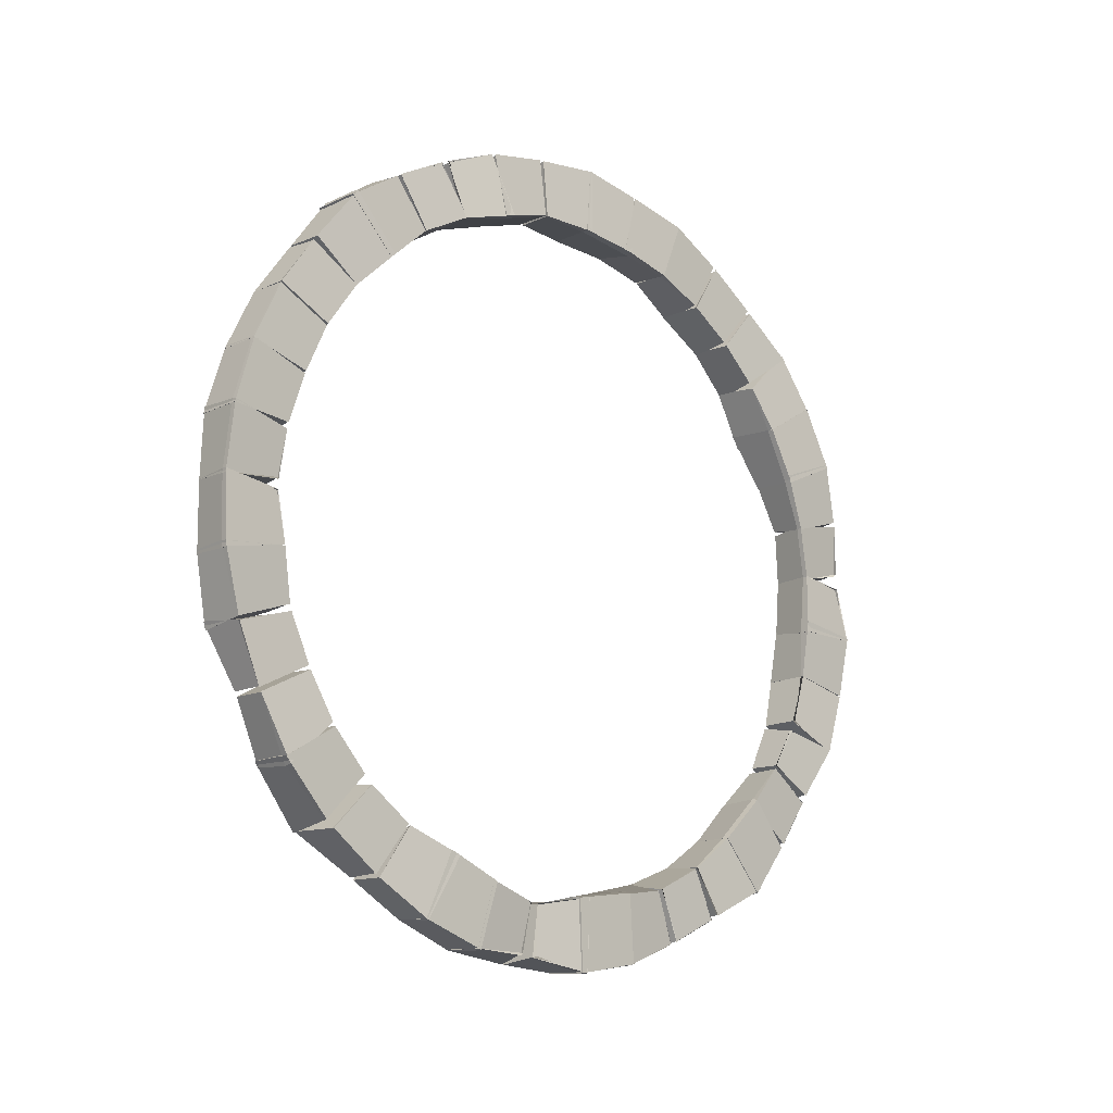
<metadata>
{"format":"obj","ext":"obj","renderer":"f3d","projection":"perspective","resolution":1024,"background":"white","views":[{"elev":-12.6,"azim":48.4,"up":"+Y"}]}
</metadata>
<code>
o BezierCircle
v -0.3075 -1.111 -0.02729
v -0.2984 -1.111 -0.1629
v -0.2718 -1.111 -0.2931
v -0.2289 -1.111 -0.4165
v -0.171 -1.111 -0.5319
v -0.09912 -1.111 -0.6383
v -0.01458 -1.111 -0.7343
v 0.08147 -1.111 -0.8189
v 0.1878 -1.111 -0.8907
v 0.3033 -1.111 -0.9487
v 0.4267 -1.111 -0.9916
v 0.5568 -1.111 -1.018
v 0.6925 -1.111 -1.027
v 0.8281 -1.111 -1.018
v 0.9583 -1.111 -0.9916
v 1.082 -1.111 -0.9487
v 1.197 -1.111 -0.8907
v 1.303 -1.111 -0.8189
v 1.4 -1.111 -0.7343
v 1.484 -1.111 -0.6383
v 1.556 -1.111 -0.5319
v 1.614 -1.111 -0.4165
v 1.657 -1.111 -0.2931
v 1.683 -1.111 -0.1629
v 1.692 -1.111 -0.02729
v 1.683 -1.111 0.1084
v 1.657 -1.111 0.2385
v 1.614 -1.111 0.3619
v 1.556 -1.111 0.4774
v 1.484 -1.111 0.5837
v 1.4 -1.111 0.6798
v 1.303 -1.111 0.7643
v 1.197 -1.111 0.8361
v 1.082 -1.111 0.8941
v 0.9583 -1.111 0.937
v 0.8281 -1.111 0.9636
v 0.6925 -1.111 0.9727
v 0.5568 -1.111 0.9636
v 0.4267 -1.111 0.937
v 0.3033 -1.111 0.8941
v 0.1878 -1.111 0.8361
v 0.08147 -1.111 0.7643
v -0.01458 -1.111 0.6798
v -0.09912 -1.111 0.5837
v -0.171 -1.111 0.4774
v -0.2289 -1.111 0.3619
v -0.2718 -1.111 0.2385
v -0.2984 -1.111 0.1084
l 1 2
l 2 3
l 3 4
l 4 5
l 5 6
l 6 7
l 7 8
l 8 9
l 9 10
l 10 11
l 11 12
l 12 13
l 13 14
l 14 15
l 15 16
l 16 17
l 17 18
l 18 19
l 19 20
l 20 21
l 21 22
l 22 23
l 23 24
l 24 25
l 25 26
l 26 27
l 27 28
l 28 29
l 29 30
l 30 31
l 31 32
l 32 33
l 33 34
l 34 35
l 35 36
l 36 37
l 37 38
l 38 39
l 39 40
l 40 41
l 41 42
l 42 43
l 43 44
l 44 45
l 45 46
l 46 47
l 47 48
l 48 1
o Cube
v 2.242 -0.6045 0.8513
v 2.242 -0.5229 0.7023
v 2.242 -0.6252 0.6165
v 2.242 -0.74 0.7258
v 2.262 -0.605 0.8474
v 2.245 -0.5227 0.7023
v 2.247 -0.6252 0.6163
v 2.251 -0.7378 0.7257
v 2.242 -0.4648 0.9077
v 2.242 -0.3989 0.7756
v 2.242 -0.513 0.7092
v 2.242 -0.6258 0.8364
v 2.246 -0.464 0.9103
v 2.246 -0.3987 0.7756
v 2.245 -0.5131 0.709
v 2.262 -0.6219 0.8356
v 2.242 -0.3077 0.974
v 2.242 -0.2699 0.8311
v 2.242 -0.389 0.7805
v 2.242 -0.4521 0.9139
v 2.246 -0.3079 0.9735
v 2.243 -0.269 0.8307
v 2.246 -0.389 0.7803
v 2.246 -0.4546 0.9149
v 2.242 -0.1332 1.027
v 2.242 -0.1212 0.8583
v 2.242 -0.2529 0.8363
v 2.242 -0.2998 0.9764
v 2.259 -0.1343 1.025
v 2.25 -0.1208 0.858
v 2.243 -0.2534 0.8354
v 2.246 -0.2994 0.9761
v 2.242 0.0335 1.029
v 2.242 0.008341 0.878
v 2.242 -0.1186 0.8586
v 2.242 -0.1503 1.025
v 2.257 0.03353 1.029
v 2.239 0.01169 0.8747
v 2.25 -0.119 0.8582
v 2.259 -0.1487 1.023
v 2.242 0.2017 1.009
v 2.242 0.1573 0.8577
v 2.242 0.03905 0.877
v 2.242 0.02259 1.03
v 2.256 0.2007 1.008
v 2.243 0.1584 0.8562
v 2.239 0.03549 0.8739
v 2.257 0.02256 1.03
v 2.242 0.3598 0.9609
v 2.242 0.3009 0.8126
v 2.242 0.1765 0.854
v 2.242 0.191 1.011
v 2.252 0.3593 0.9606
v 2.248 0.3007 0.8131
v 2.243 0.1749 0.853
v 2.256 0.1916 1.01
v 2.242 0.5081 0.8894
v 2.242 0.432 0.753
v 2.242 0.3063 0.8106
v 2.242 0.3567 0.962
v 2.249 0.5079 0.8893
v 2.248 0.4316 0.7544
v 2.248 0.3068 0.8108
v 2.252 0.357 0.9614
v 2.242 0.6374 0.7943
v 2.242 0.5516 0.6701
v 2.242 0.4354 0.7512
v 2.242 0.5121 0.8871
v 2.243 0.6394 0.7946
v 2.251 0.5513 0.6714
v 2.248 0.4368 0.7515
v 2.249 0.5122 0.8869
v 2.242 0.7923 0.6806
v 2.242 0.6551 0.559
v 2.242 0.5506 0.6708
v 2.242 0.6522 0.7825
v 2.262 0.7887 0.6806
v 2.259 0.6551 0.5621
v 2.251 0.5519 0.6709
v 2.243 0.652 0.7845
v 2.242 0.8643 0.5495
v 2.242 0.7427 0.461
v 2.242 0.6416 0.5739
v 2.242 0.7753 0.6993
v 2.244 0.8669 0.5491
v 2.25 0.7428 0.4614
v 2.259 0.6447 0.5736
v 2.262 0.775 0.6957
v 2.242 0.9388 0.4062
v 2.242 0.8105 0.3321
v 2.242 0.7439 0.4593
v 2.242 0.8736 0.5352
v 2.241 0.9436 0.4046
v 2.253 0.8104 0.3318
v 2.25 0.7442 0.4592
v 2.244 0.8743 0.5379
v 2.242 1.004 0.2466
v 2.242 0.8495 0.1809
v 2.242 0.8089 0.3357
v 2.242 0.95 0.3813
v 2.246 1.008 0.2448
v 2.265 0.8508 0.1834
v 2.253 0.8086 0.3358
v 2.241 0.952 0.386
v 2.242 1.036 0.08082
v 2.242 0.8863 0.0629
v 2.242 0.8413 0.2123
v 2.242 1.009 0.2313
v 2.245 1.037 0.08003
v 2.248 0.886 0.06252
v 2.265 0.8436 0.2108
v 2.246 1.011 0.2346
v 2.242 1.05 -0.09754
v 2.242 0.8759 -0.09277
v 2.242 0.8869 0.05676
v 2.242 1.037 0.06782
v 2.254 1.049 -0.09657
v 2.259 0.878 -0.09082
v 2.248 0.8865 0.05708
v 2.245 1.038 0.06878
v 2.242 1.018 -0.2541
v 2.242 0.8488 -0.2364
v 2.242 0.8772 -0.07291
v 2.242 1.05 -0.08977
v 2.248 1.019 -0.2564
v 2.263 0.8514 -0.2345
v 2.259 0.879 -0.07509
v 2.254 1.049 -0.09062
v 2.242 0.9729 -0.4217
v 2.242 0.8198 -0.3634
v 2.242 0.8553 -0.2072
v 2.242 1.016 -0.2638
v 2.253 0.9738 -0.4235
v 2.254 0.8205 -0.363
v 2.263 0.857 -0.21
v 2.248 1.018 -0.2625
v 2.242 0.8939 -0.562
v 2.242 0.7647 -0.4873
v 2.242 0.8224 -0.3569
v 2.242 0.9731 -0.4213
v 2.246 0.8948 -0.565
v 2.248 0.7644 -0.4873
v 2.254 0.8227 -0.3576
v 2.253 0.9749 -0.4206
v 2.242 0.7967 -0.7006
v 2.242 0.6837 -0.6031
v 2.242 0.7607 -0.4939
v 2.242 0.8867 -0.5739
v 2.246 0.7967 -0.7006
v 2.245 0.6835 -0.6032
v 2.247 0.7606 -0.4936
v 2.246 0.8898 -0.5732
v 2.242 0.6781 -0.8387
v 2.242 0.5872 -0.7056
v 2.242 0.6758 -0.6124
v 2.242 0.7901 -0.7084
v 2.257 0.6782 -0.835
v 2.242 0.5867 -0.7056
v 2.245 0.6758 -0.6121
v 2.246 0.7901 -0.7084
v 2.242 0.5403 -0.9367
v 2.242 0.4473 -0.787
v 2.242 0.573 -0.7178
v 2.242 0.69 -0.8285
v 2.256 0.541 -0.9332
v 2.257 0.4513 -0.7878
v 2.242 0.5731 -0.7173
v 2.257 0.6863 -0.8281
v 2.242 0.3881 -1.013
v 2.242 0.316 -0.848
v 2.242 0.4624 -0.7778
v 2.242 0.5524 -0.9293
v 2.256 0.3895 -1.009
v 2.261 0.3191 -0.8492
v 2.257 0.4613 -0.7817
v 2.256 0.549 -0.9283
v 2.242 0.2356 -1.044
v 2.242 0.1889 -0.8918
v 2.242 0.3391 -0.8387
v 2.242 0.4021 -1.007
v 2.245 0.2354 -1.044
v 2.255 0.1901 -0.8925
v 2.261 0.3377 -0.8417
v 2.256 0.3985 -1.006
v 2.242 0.08508 -1.05
v 2.242 0.04767 -0.9106
v 2.242 0.1996 -0.8894
v 2.242 0.2229 -1.047
v 2.232 0.08101 -1.055
v 2.256 0.04834 -0.9112
v 2.255 0.1988 -0.8905
v 2.245 0.2232 -1.047
v 2.242 -0.1082 -1.077
v 2.242 -0.1048 -0.8962
v 2.242 0.05954 -0.9099
v 2.242 0.03988 -1.053
v 2.255 -0.1083 -1.077
v 2.265 -0.1025 -0.8988
v 2.256 0.05894 -0.9105
v 2.232 0.04455 -1.057
v 2.242 -0.2681 -1.044
v 2.242 -0.2296 -0.8904
v 2.242 -0.07022 -0.8994
v 2.242 -0.1012 -1.078
v 2.25 -0.2689 -1.044
v 2.251 -0.2296 -0.8904
v 2.265 -0.07303 -0.9016
v 2.255 -0.1011 -1.078
v 2.242 -0.4332 -0.9899
v 2.242 -0.3553 -0.8624
v 2.242 -0.2304 -0.8902
v 2.242 -0.2718 -1.043
v 2.253 -0.4321 -0.9895
v 2.238 -0.3569 -0.8587
v 2.251 -0.2304 -0.8902
v 2.25 -0.2714 -1.043
v 2.242 -0.5565 -0.902
v 2.242 -0.487 -0.7816
v 2.242 -0.3855 -0.8489
v 2.242 -0.4279 -0.9923
v 2.239 -0.5598 -0.9028
v 2.246 -0.4876 -0.7794
v 2.238 -0.3817 -0.8476
v 2.253 -0.4283 -0.9912
v 2.242 -0.6986 -0.8032
v 2.242 -0.6037 -0.67
v 2.242 -0.498 -0.7744
v 2.242 -0.5804 -0.8863
v 2.244 -0.7004 -0.8033
v 2.26 -0.6034 -0.6726
v 2.246 -0.4958 -0.774
v 2.239 -0.5799 -0.8897
v 2.242 -0.8406 -0.6807
v 2.242 -0.6995 -0.5665
v 2.242 -0.5866 -0.6855
v 2.242 -0.7104 -0.7925
v 2.259 -0.8376 -0.681
v 2.259 -0.6997 -0.5704
v 2.26 -0.5892 -0.6855
v 2.244 -0.7104 -0.7943
v 2.242 -0.901 -0.5465
v 2.242 -0.7815 -0.4681
v 2.242 -0.6853 -0.5843
v 2.242 -0.8283 -0.6962
v 2.239 -0.9036 -0.5459
v 2.247 -0.7817 -0.4691
v 2.259 -0.6891 -0.5837
v 2.259 -0.8278 -0.6932
v 2.242 -0.9736 -0.3951
v 2.242 -0.8429 -0.3426
v 2.242 -0.7849 -0.4619
v 2.242 -0.914 -0.5233
v 2.24 -0.9755 -0.3943
v 2.244 -0.8429 -0.3426
v 2.247 -0.7859 -0.4616
v 2.239 -0.9149 -0.5258
v 2.242 -1.04 -0.2223
v 2.242 -0.8629 -0.1734
v 2.242 -0.8479 -0.3287
v 2.242 -0.9816 -0.373
v 2.254 -1.038 -0.2238
v 2.265 -0.8663 -0.1789
v 2.244 -0.8479 -0.3287
v 2.24 -0.9826 -0.3748
v 2.242 -1.065 -0.04899
v 2.242 -0.8766 -0.03456
v 2.242 -0.8556 -0.2114
v 2.242 -1.038 -0.2315
v 2.26 -1.063 -0.05012
v 2.266 -0.8796 -0.03799
v 2.265 -0.8608 -0.2076
v 2.254 -1.037 -0.2293
v 2.242 -1.025 0.08446
v 2.242 -0.9009 0.07781
v 2.242 -0.8754 -0.07203
v 2.242 -1.064 -0.06892
v 2.232 -1.029 0.08938
v 2.241 -0.8983 0.07995
v 2.266 -0.8786 -0.06882
v 2.26 -1.063 -0.0677
v 2.242 -1.014 0.2818
v 2.242 -0.8473 0.2336
v 2.242 -0.8975 0.1035
v 2.242 -1.019 0.1287
v 2.256 -1.013 0.2801
v 2.256 -0.8495 0.2323
v 2.241 -0.8956 0.1008
v 2.232 -1.025 0.1251
v 2.242 -0.9499 0.436
v 2.242 -0.7829 0.3692
v 2.242 -0.8516 0.2192
v 2.242 -1.018 0.2706
v 2.254 -0.9497 0.4354
v 2.264 -0.7867 0.3678
v 2.257 -0.8528 0.2216
v 2.256 -1.016 0.2714
v 2.242 -0.8603 0.5651
v 2.242 -0.737 0.4831
v 2.242 -0.7973 0.3397
v 2.242 -0.953 0.4296
v 2.245 -0.8609 0.5676
v 2.249 -0.7349 0.4835
v 2.264 -0.7984 0.3436
v 2.254 -0.9524 0.4298
v 2.242 -0.7559 0.7016
v 2.242 -0.6489 0.5946
v 2.242 -0.7324 0.4897
v 2.242 -0.8513 0.578
v 2.247 -0.7559 0.7009
v 2.246 -0.6481 0.5946
v 2.249 -0.7321 0.4876
v 2.245 -0.8539 0.5777
v 2.132 -0.6054 0.8446
v 2.14 -0.5139 0.7011
v 2.124 -0.761 0.727
v 2.137 -0.6258 0.6067
v 2.147 -0.4645 0.9088
v 2.142 -0.3942 0.7742
v 2.132 -0.6191 0.835
v 2.14 -0.515 0.7003
v 2.129 -0.2979 0.9942
v 2.143 -0.2627 0.8276
v 2.147 -0.4531 0.9143
v 2.142 -0.3907 0.7759
v 2.135 -0.1365 1.022
v 2.139 -0.1178 0.8559
v 2.129 -0.3192 0.9877
v 2.143 -0.2569 0.8294
v 2.139 0.02874 1.025
v 2.147 0.01678 0.8697
v 2.135 -0.1458 1.021
v 2.139 -0.1213 0.8554
v 2.132 0.2053 1.012
v 2.138 0.1672 0.8442
v 2.139 0.02703 1.025
v 2.147 0.03008 0.8693
v 2.136 0.3633 0.9626
v 2.134 0.3068 0.8012
v 2.132 0.1886 1.015
v 2.138 0.1623 0.8451
v 2.14 0.5123 0.8907
v 2.131 0.4369 0.7384
v 2.136 0.3552 0.9655
v 2.134 0.2946 0.8057
v 2.144 0.6459 0.7956
v 2.13 0.5537 0.6561
v 2.14 0.5111 0.8914
v 2.131 0.4204 0.7476
v 2.126 0.7935 0.6806
v 2.128 0.6551 0.5552
v 2.144 0.6516 0.7911
v 2.13 0.5365 0.6698
v 2.137 0.8812 0.5467
v 2.133 0.7407 0.4492
v 2.126 0.7754 0.7005
v 2.128 0.6378 0.5742
v 2.157 0.9356 0.4073
v 2.138 0.8102 0.3312
v 2.137 0.8778 0.552
v 2.133 0.7322 0.4622
v 2.156 0.9947 0.2518
v 2.133 0.8552 0.1917
v 2.157 0.9486 0.3782
v 2.138 0.8081 0.3361
v 2.148 1.034 0.08194
v 2.147 0.889 0.06648
v 2.156 1.003 0.222
v 2.133 0.8515 0.2057
v 2.135 1.051 -0.09899
v 2.135 0.8801 -0.08878
v 2.148 1.036 0.06645
v 2.147 0.8902 0.05376
v 2.15 1.014 -0.2487
v 2.141 0.8659 -0.2246
v 2.135 1.052 -0.08851
v 2.135 0.8808 -0.07739
v 2.15 0.9665 -0.4082
v 2.143 0.828 -0.3595
v 2.15 1.01 -0.2672
v 2.141 0.8658 -0.2252
v 2.152 0.8922 -0.556
v 2.131 0.7477 -0.4921
v 2.151 0.9591 -0.4265
v 2.143 0.8256 -0.3654
v 2.141 0.7974 -0.7068
v 2.136 0.6696 -0.6048
v 2.152 0.8805 -0.5751
v 2.131 0.7572 -0.4766
v 2.127 0.6777 -0.8469
v 2.132 0.5632 -0.7047
v 2.141 0.7963 -0.7081
v 2.136 0.6752 -0.5982
v 2.121 0.5369 -0.954
v 2.119 0.4299 -0.7835
v 2.126 0.6981 -0.8295
v 2.132 0.5758 -0.6939
v 2.12 0.3816 -1.03
v 2.133 0.3223 -0.8504
v 2.121 0.5694 -0.9341
v 2.119 0.4673 -0.7607
v 2.136 0.2278 -1.057
v 2.146 0.2026 -0.8997
v 2.12 0.4188 -1.015
v 2.133 0.3362 -0.8448
v 2.155 0.07695 -1.06
v 2.14 0.05415 -0.9159
v 2.136 0.2357 -1.055
v 2.146 0.1906 -0.9024
v 2.146 -0.09797 -1.068
v 2.136 -0.09307 -0.9093
v 2.155 0.04921 -1.062
v 2.14 0.05378 -0.9159
v 2.143 -0.2676 -1.043
v 2.135 -0.2341 -0.8833
v 2.146 -0.1095 -1.067
v 2.136 -0.08421 -0.9101
v 2.135 -0.4365 -0.9914
v 2.145 -0.3615 -0.848
v 2.143 -0.2721 -1.042
v 2.135 -0.2229 -0.8863
v 2.142 -0.5741 -0.9064
v 2.15 -0.4861 -0.7855
v 2.135 -0.4267 -0.9958
v 2.145 -0.3707 -0.8439
v 2.147 -0.7008 -0.8034
v 2.135 -0.6029 -0.6781
v 2.142 -0.5774 -0.9043
v 2.15 -0.502 -0.775
v 2.141 -0.8244 -0.6819
v 2.138 -0.7003 -0.5785
v 2.147 -0.7104 -0.7946
v 2.135 -0.5947 -0.6856
v 2.147 -0.9107 -0.5442
v 2.137 -0.7794 -0.4596
v 2.141 -0.8258 -0.6801
v 2.138 -0.6972 -0.5824
v 2.137 -0.9944 -0.3864
v 2.13 -0.8332 -0.3196
v 2.147 -0.9171 -0.5327
v 2.137 -0.7766 -0.4647
v 2.134 -1.042 -0.2213
v 2.119 -0.8612 -0.1707
v 2.137 -0.992 -0.393
v 2.13 -0.8257 -0.3402
v 2.133 -1.062 -0.05166
v 2.131 -0.8845 -0.04362
v 2.134 -1.04 -0.2331
v 2.119 -0.8529 -0.2134
v 2.143 -1.044 0.1067
v 2.143 -0.8908 0.08628
v 2.133 -1.061 -0.06605
v 2.131 -0.8838 -0.06352
v 2.135 -1.013 0.2803
v 2.126 -0.8391 0.2384
v 2.143 -1.043 0.1121
v 2.143 -0.89 0.09275
v 2.141 -0.9476 0.43
v 2.132 -0.7935 0.3651
v 2.135 -1.016 0.2713
v 2.126 -0.8475 0.2107
v 2.145 -0.8613 0.5697
v 2.151 -0.7458 0.4812
v 2.141 -0.9468 0.4315
v 2.132 -0.8005 0.3506
v 2.127 -0.7573 0.7256
v 2.139 -0.64 0.5951
v 2.145 -0.8559 0.5774
v 2.151 -0.7336 0.4986
f 107 108 391 392
f 53 56 55 54
f 49 53 54 50
f 50 54 55 51
f 51 55 56 52
f 53 49 52 56
f 138 139 408 406
f 61 64 63 62
f 57 61 62 58
f 58 62 63 59
f 59 63 64 60
f 61 57 60 64
f 172 169 421 423
f 69 72 71 70
f 65 69 70 66
f 66 70 71 67
f 67 71 72 68
f 69 65 68 72
f 185 186 430 429
f 77 80 79 78
f 73 77 78 74
f 74 78 79 75
f 75 79 80 76
f 77 73 76 80
f 355 356 515 516
f 85 88 87 86
f 81 85 86 82
f 82 86 87 83
f 83 87 88 84
f 85 81 84 88
f 74 75 376 374
f 93 96 95 94
f 89 93 94 90
f 90 94 95 91
f 91 95 96 92
f 93 89 92 96
f 108 105 389 391
f 101 104 103 102
f 97 101 102 98
f 98 102 103 99
f 99 103 104 100
f 101 97 100 104
f 121 122 398 397
f 109 112 111 110
f 105 109 110 106
f 106 110 111 107
f 107 111 112 108
f 109 105 108 112
f 291 292 483 484
f 117 120 119 118
f 113 117 118 114
f 114 118 119 115
f 115 119 120 116
f 117 113 116 120
f 322 323 500 498
f 125 128 127 126
f 121 125 126 122
f 122 126 127 123
f 123 127 128 124
f 125 121 124 128
f 356 353 513 515
f 133 136 135 134
f 129 133 134 130
f 130 134 135 131
f 131 135 136 132
f 133 129 132 136
f 227 228 451 452
f 141 144 143 142
f 137 141 142 138
f 138 142 143 139
f 139 143 144 140
f 141 137 140 144
f 57 58 366 365
f 149 152 151 150
f 145 149 150 146
f 146 150 151 147
f 147 151 152 148
f 149 145 148 152
f 258 259 468 466
f 157 160 159 158
f 153 157 158 154
f 154 158 159 155
f 155 159 160 156
f 157 153 156 160
f 292 289 481 483
f 165 168 167 166
f 161 165 166 162
f 162 166 167 163
f 163 167 168 164
f 165 161 164 168
f 305 306 490 489
f 173 176 175 174
f 169 173 174 170
f 170 174 175 171
f 171 175 176 172
f 173 169 172 176
f 163 164 419 420
f 181 184 183 182
f 177 181 182 178
f 178 182 183 179
f 179 183 184 180
f 181 177 180 184
f 194 195 436 434
f 189 192 191 190
f 185 189 190 186
f 186 190 191 187
f 187 191 192 188
f 189 185 188 192
f 228 225 449 451
f 197 200 199 198
f 193 197 198 194
f 194 198 199 195
f 195 199 200 196
f 197 193 196 200
f 241 242 458 457
f 205 208 207 206
f 201 205 206 202
f 202 206 207 203
f 203 207 208 204
f 205 201 204 208
f 99 100 387 388
f 213 216 215 214
f 209 213 214 210
f 210 214 215 211
f 211 215 216 212
f 213 209 212 216
f 130 131 404 402
f 221 224 223 222
f 217 221 222 218
f 218 222 223 219
f 219 223 224 220
f 221 217 220 224
f 164 161 417 419
f 229 232 231 230
f 225 229 230 226
f 226 230 231 227
f 227 231 232 228
f 229 225 228 232
f 177 178 426 425
f 237 240 239 238
f 233 237 238 234
f 234 238 239 235
f 235 239 240 236
f 237 233 236 240
f 347 348 511 512
f 245 248 247 246
f 241 245 246 242
f 242 246 247 243
f 243 247 248 244
f 245 241 244 248
f 66 67 372 370
f 253 256 255 254
f 249 253 254 250
f 250 254 255 251
f 251 255 256 252
f 253 249 252 256
f 100 97 385 387
f 261 264 263 262
f 257 261 262 258
f 258 262 263 259
f 259 263 264 260
f 261 257 260 264
f 113 114 394 393
f 269 272 271 270
f 265 269 270 266
f 266 270 271 267
f 267 271 272 268
f 269 265 268 272
f 283 284 479 480
f 277 280 279 278
f 273 277 278 274
f 274 278 279 275
f 275 279 280 276
f 277 273 276 280
f 314 315 496 494
f 285 288 287 286
f 281 285 286 282
f 282 286 287 283
f 283 287 288 284
f 285 281 284 288
f 348 345 509 511
f 293 296 295 294
f 289 293 294 290
f 290 294 295 291
f 291 295 296 292
f 293 289 292 296
f 49 50 362 361
f 301 304 303 302
f 297 301 302 298
f 298 302 303 299
f 299 303 304 300
f 301 297 300 304
f 219 220 447 448
f 309 312 311 310
f 305 309 310 306
f 306 310 311 307
f 307 311 312 308
f 309 305 308 312
f 250 251 464 462
f 317 320 319 318
f 313 317 318 314
f 314 318 319 315
f 315 319 320 316
f 317 313 316 320
f 284 281 477 479
f 325 328 327 326
f 321 325 326 322
f 322 326 327 323
f 323 327 328 324
f 325 321 324 328
f 297 298 486 485
f 333 336 335 334
f 329 333 334 330
f 330 334 335 331
f 331 335 336 332
f 333 329 332 336
f 155 156 415 416
f 341 344 343 342
f 337 341 342 338
f 338 342 343 339
f 339 343 344 340
f 341 337 340 344
f 186 187 432 430
f 349 352 351 350
f 345 349 350 346
f 346 350 351 347
f 347 351 352 348
f 349 345 348 352
f 220 217 445 447
f 357 360 359 358
f 353 357 358 354
f 354 358 359 355
f 355 359 360 356
f 357 353 356 360
f 361 362 364 363
f 365 366 368 367
f 369 370 372 371
f 373 374 376 375
f 377 378 380 379
f 381 382 384 383
f 385 386 388 387
f 389 390 392 391
f 393 394 396 395
f 397 398 400 399
f 401 402 404 403
f 405 406 408 407
f 409 410 412 411
f 413 414 416 415
f 417 418 420 419
f 421 422 424 423
f 425 426 428 427
f 429 430 432 431
f 433 434 436 435
f 437 438 440 439
f 441 442 444 443
f 445 446 448 447
f 449 450 452 451
f 453 454 456 455
f 457 458 460 459
f 461 462 464 463
f 465 466 468 467
f 469 470 472 471
f 473 474 476 475
f 477 478 480 479
f 481 482 484 483
f 485 486 488 487
f 489 490 492 491
f 493 494 496 495
f 497 498 500 499
f 501 502 504 503
f 505 506 508 507
f 509 510 512 511
f 513 514 516 515
f 249 250 462 461
f 236 233 453 455
f 202 203 440 438
f 171 172 423 424
f 313 314 494 493
f 300 297 485 487
f 266 267 472 470
f 65 66 370 369
f 235 236 455 456
f 52 49 361 363
f 330 331 504 502
f 299 300 487 488
f 129 130 402 401
f 116 113 393 395
f 82 83 380 378
f 51 52 363 364
f 193 194 434 433
f 180 177 425 427
f 146 147 412 410
f 115 116 395 396
f 257 258 466 465
f 244 241 457 459
f 210 211 444 442
f 179 180 427 428
f 321 322 498 497
f 308 305 489 491
f 274 275 476 474
f 243 244 459 460
f 73 74 374 373
f 60 57 365 367
f 338 339 508 506
f 307 308 491 492
f 137 138 406 405
f 124 121 397 399
f 90 91 384 382
f 59 60 367 368
f 201 202 438 437
f 188 185 429 431
f 154 155 416 414
f 123 124 399 400
f 265 266 470 469
f 252 249 461 463
f 218 219 448 446
f 187 188 431 432
f 329 330 502 501
f 316 313 493 495
f 282 283 480 478
f 251 252 463 464
f 81 82 378 377
f 68 65 369 371
f 346 347 512 510
f 315 316 495 496
f 145 146 410 409
f 132 129 401 403
f 98 99 388 386
f 67 68 371 372
f 209 210 442 441
f 196 193 433 435
f 162 163 420 418
f 131 132 403 404
f 273 274 474 473
f 260 257 465 467
f 226 227 452 450
f 195 196 435 436
f 337 338 506 505
f 324 321 497 499
f 290 291 484 482
f 259 260 467 468
f 89 90 382 381
f 76 73 373 375
f 354 355 516 514
f 323 324 499 500
f 153 154 414 413
f 140 137 405 407
f 106 107 392 390
f 75 76 375 376
f 217 218 446 445
f 204 201 437 439
f 170 171 424 422
f 139 140 407 408
f 281 282 478 477
f 268 265 469 471
f 234 235 456 454
f 203 204 439 440
f 345 346 510 509
f 332 329 501 503
f 298 299 488 486
f 267 268 471 472
f 97 98 386 385
f 84 81 377 379
f 50 51 364 362
f 331 332 503 504
f 161 162 418 417
f 148 145 409 411
f 114 115 396 394
f 83 84 379 380
f 225 226 450 449
f 212 209 441 443
f 178 179 428 426
f 147 148 411 412
f 289 290 482 481
f 276 273 473 475
f 242 243 460 458
f 211 212 443 444
f 353 354 514 513
f 340 337 505 507
f 306 307 492 490
f 275 276 475 476
f 105 106 390 389
f 92 89 381 383
f 58 59 368 366
f 339 340 507 508
f 169 170 422 421
f 156 153 413 415
f 122 123 400 398
f 91 92 383 384
f 233 234 454 453

</code>
